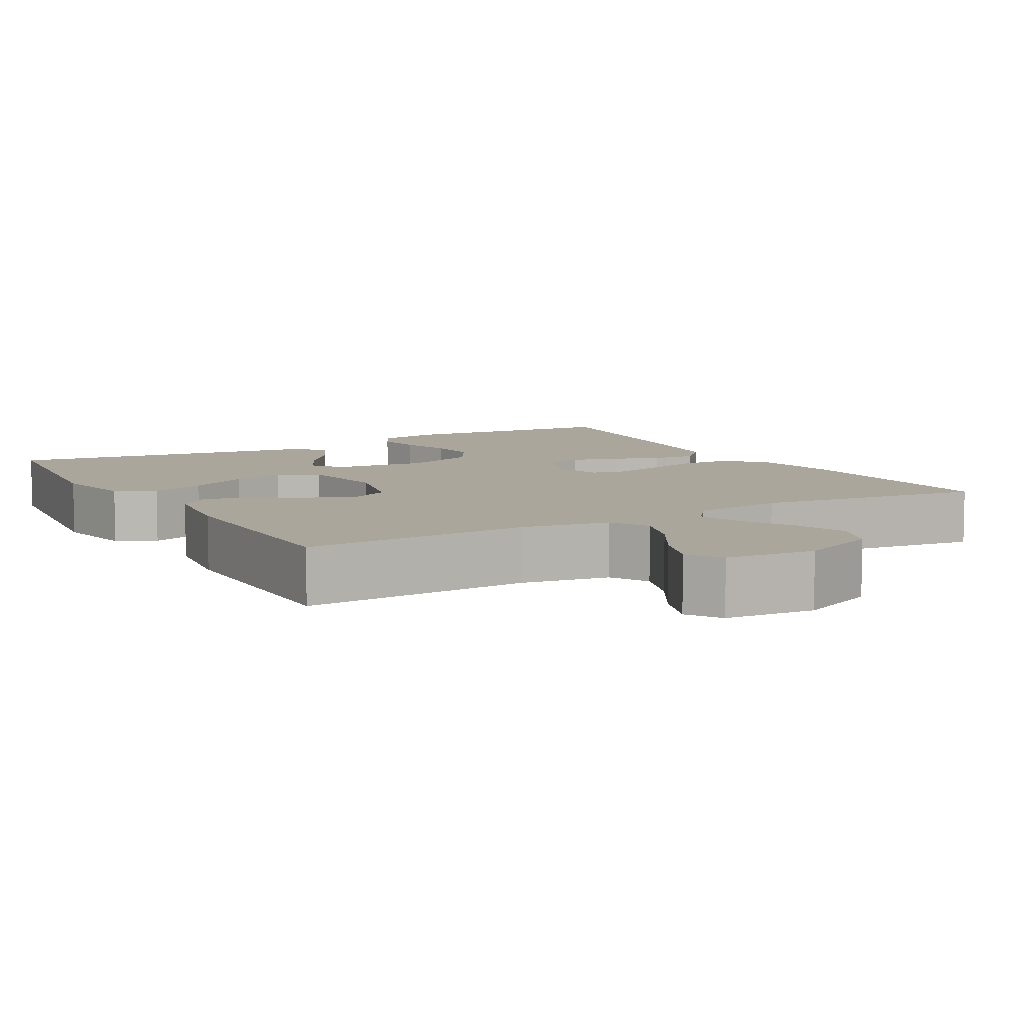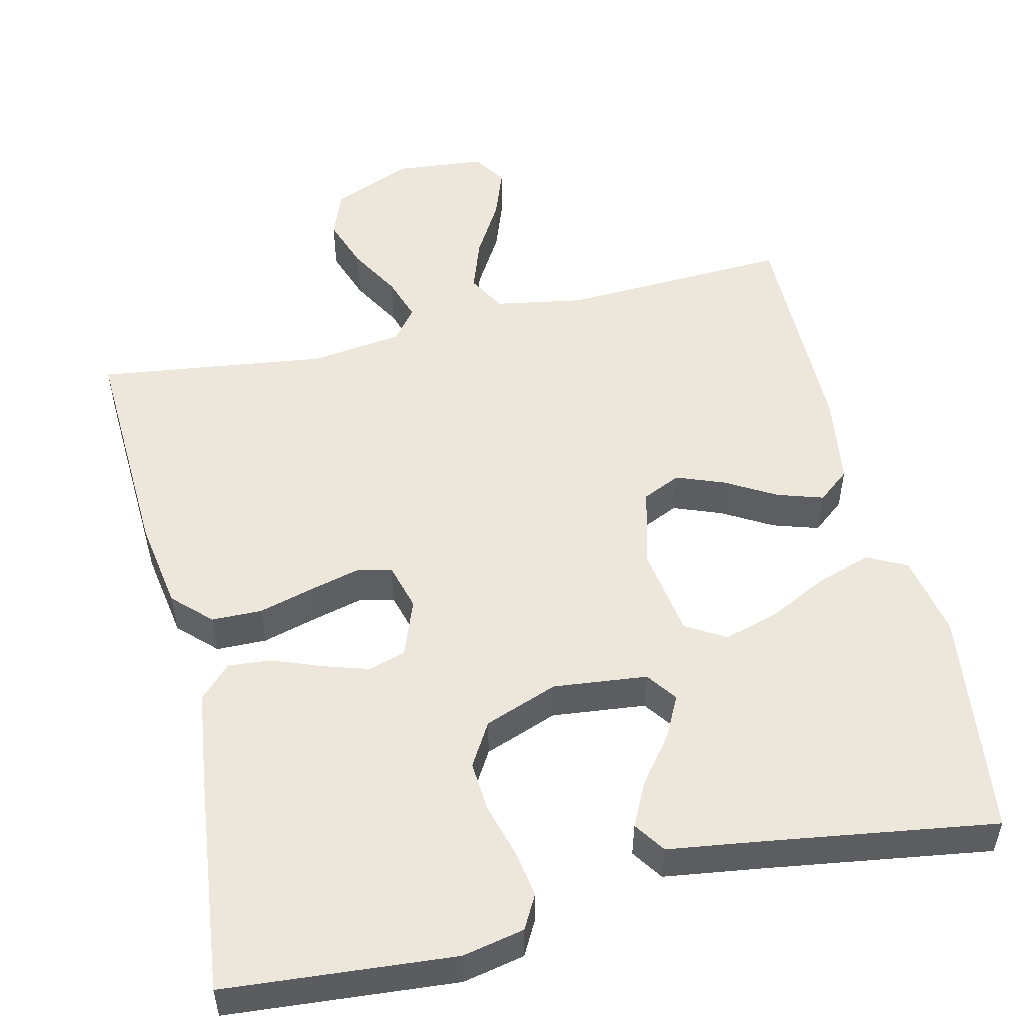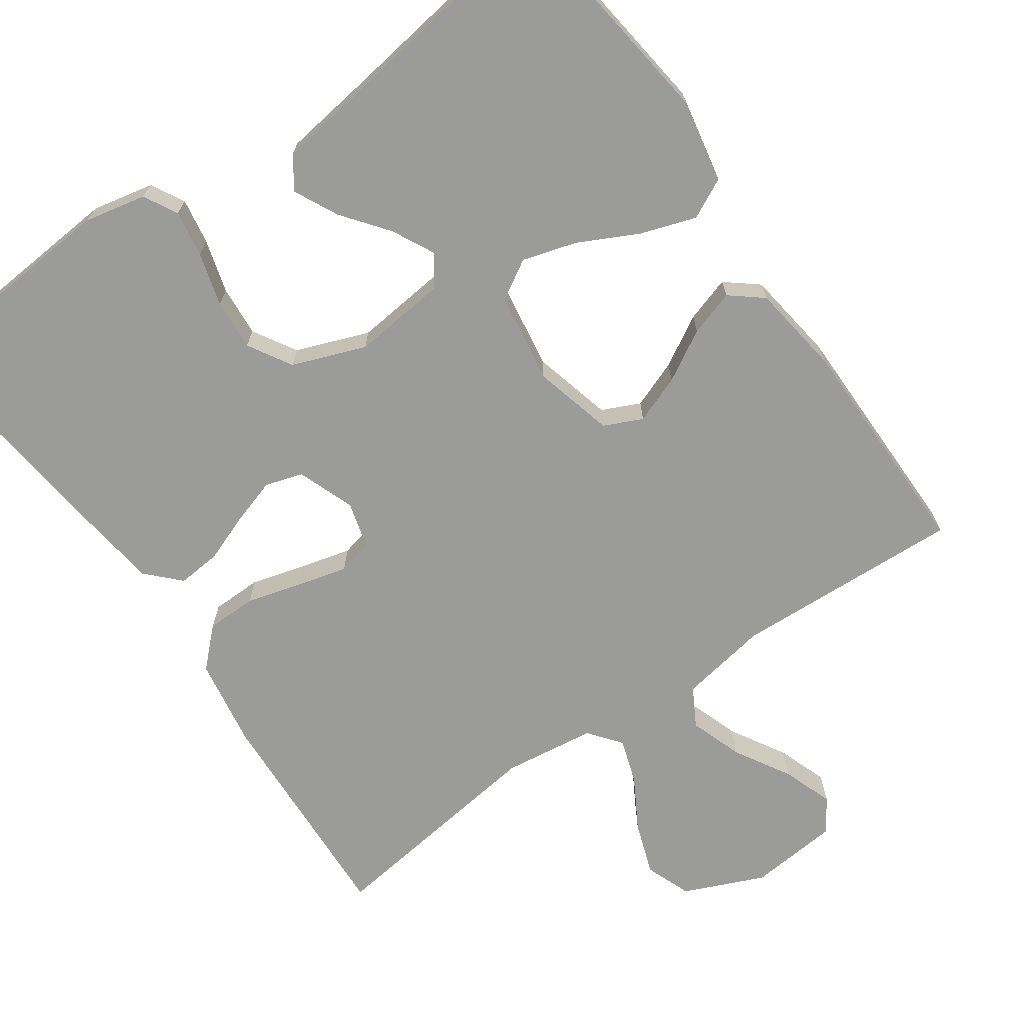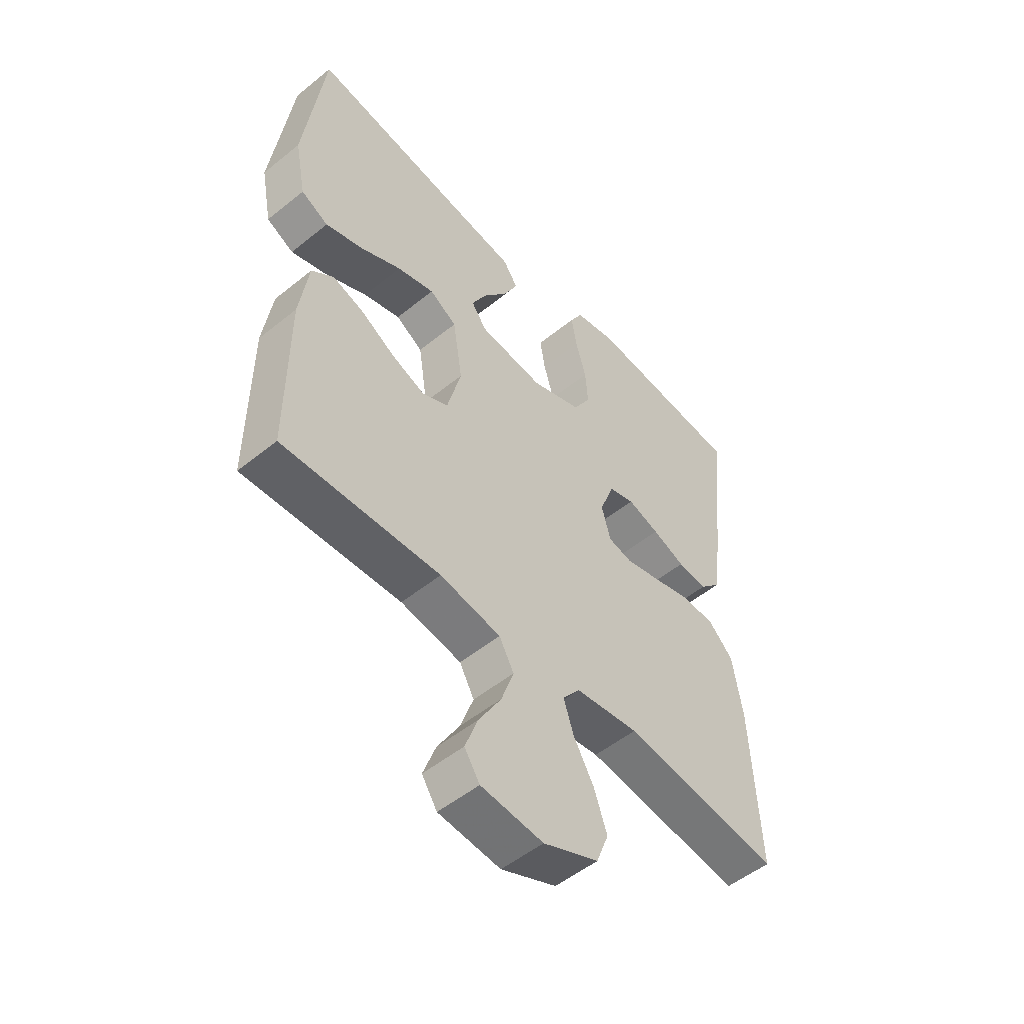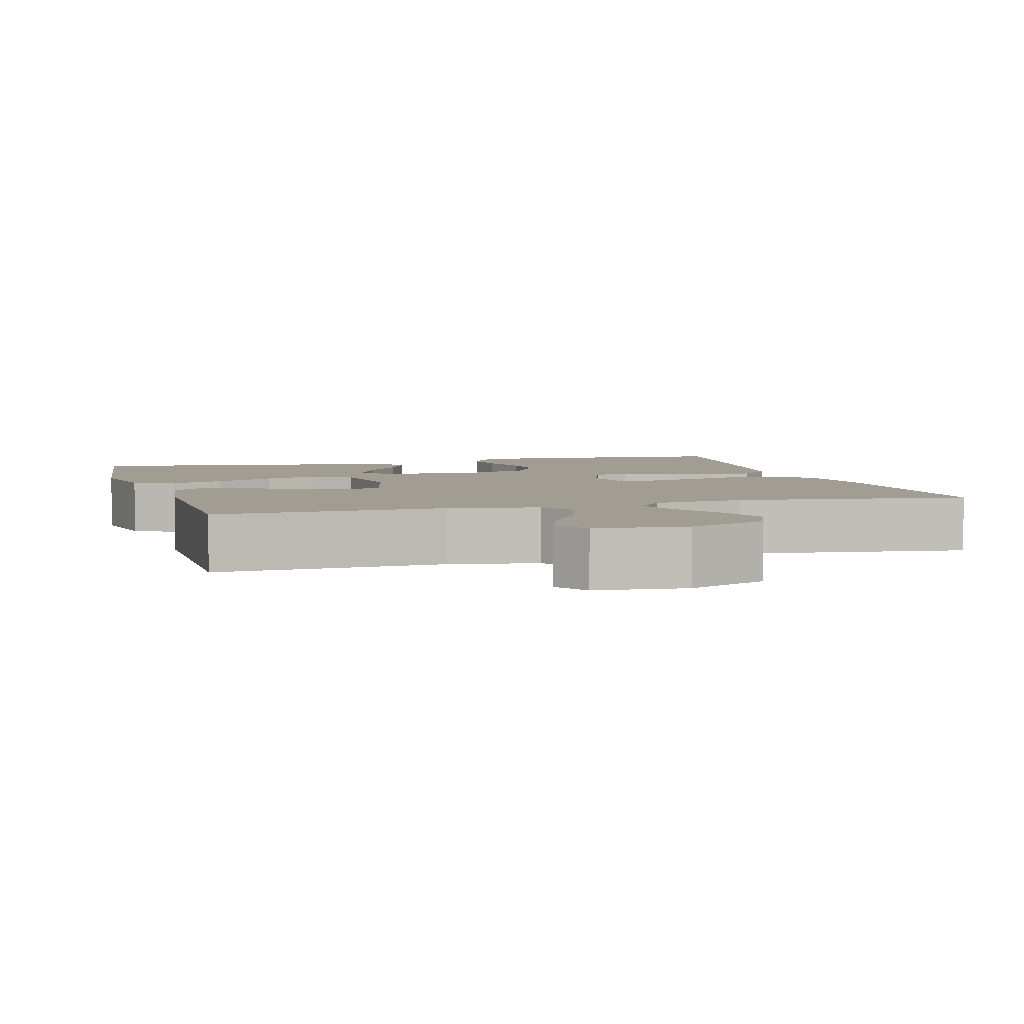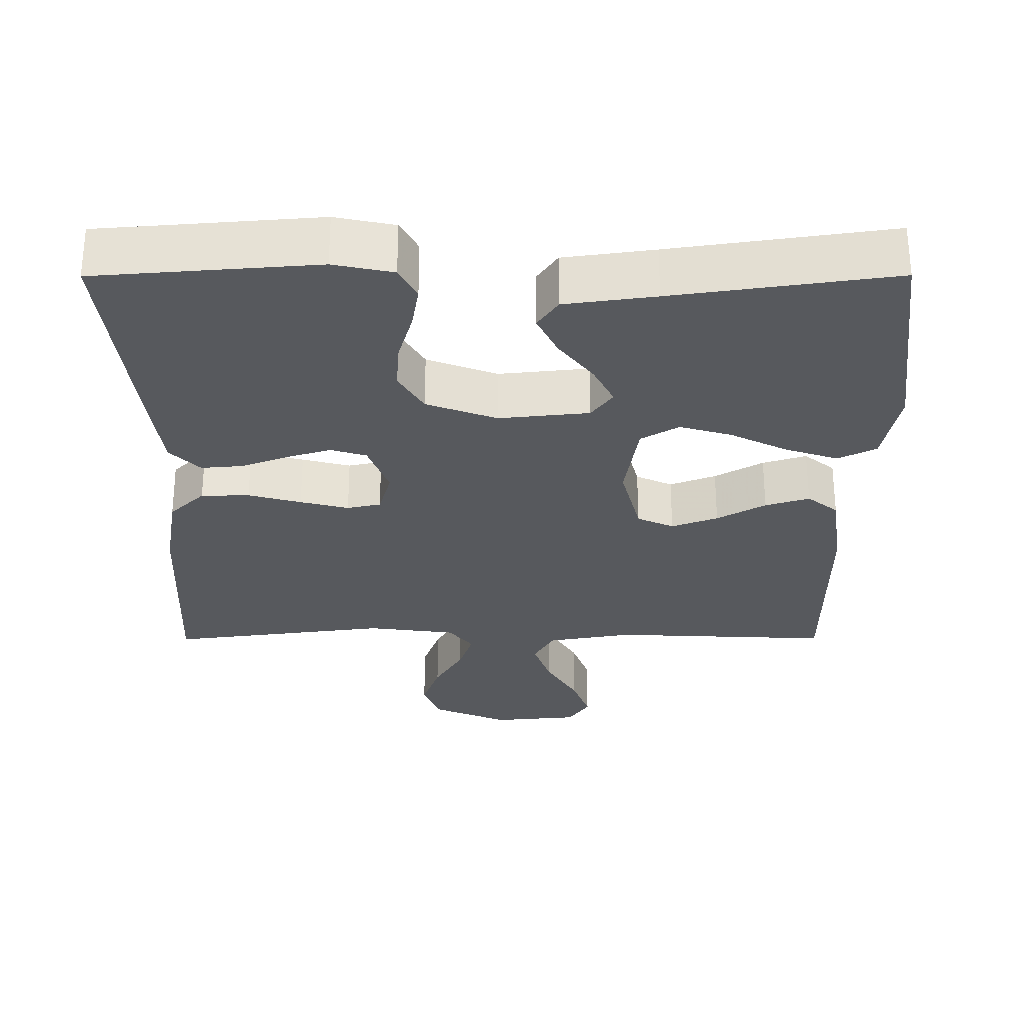
<metadata>
{"format":"obj","ext":"obj","renderer":"f3d","projection":"perspective","resolution":1024,"background":"white","views":[{"elev":8.0,"azim":150.1,"up":"+Y"},{"elev":52.4,"azim":-13.2,"up":"+Y"},{"elev":-69.6,"azim":34.9,"up":"+Y"},{"elev":-52.1,"azim":131.1,"up":"+Z"},{"elev":4.6,"azim":164.0,"up":"+Y"},{"elev":60.9,"azim":-0.1,"up":"+Z"}]}
</metadata>
<code>
v 0.5 0.07 0.5
v 0.538 0.07 0.2
v 0.517 0.07 0.091
v 0.465 0.07 0.065
v 0.393 0.07 0.089
v 0.315 0.07 0.128
v 0.244 0.07 0.149
v 0.192 0.07 0.118
v 0.174 0.07 0
v 0.201 0.07 -0.105
v 0.251 0.07 -0.128
v 0.314 0.07 -0.104
v 0.38 0.07 -0.066
v 0.44 0.07 -0.047
v 0.482 0.07 -0.081
v 0.499 0.07 -0.2
v 0.5 0.07 -0.5
v 0.2 0.07 -0.486
v 0.084 0.07 -0.506
v 0.056 0.07 -0.556
v 0.08 0.07 -0.625
v 0.123 0.07 -0.698
v 0.147 0.07 -0.764
v 0.118 0.07 -0.808
v 0 0.07 -0.819
v -0.105 0.07 -0.774
v -0.128 0.07 -0.714
v -0.104 0.07 -0.645
v -0.065 0.07 -0.577
v -0.046 0.07 -0.519
v -0.079 0.07 -0.477
v -0.2 0.07 -0.461
v -0.5 0.07 -0.5
v -0.486 0.07 -0.2
v -0.467 0.07 -0.083
v -0.419 0.07 -0.036
v -0.353 0.07 -0.035
v -0.281 0.07 -0.055
v -0.215 0.07 -0.072
v -0.169 0.07 -0.062
v -0.152 0.07 0
v -0.18 0.07 0.075
v -0.229 0.07 0.09
v -0.29 0.07 0.071
v -0.353 0.07 0.047
v -0.41 0.07 0.042
v -0.451 0.07 0.084
v -0.466 0.07 0.2
v -0.5 0.07 0.5
v -0.2 0.07 0.524
v -0.119 0.07 0.507
v -0.095 0.07 0.463
v -0.105 0.07 0.402
v -0.125 0.07 0.332
v -0.13 0.07 0.265
v -0.096 0.07 0.208
v 0 0.07 0.172
v 0.123 0.07 0.185
v 0.152 0.07 0.225
v 0.124 0.07 0.28
v 0.077 0.07 0.341
v 0.049 0.07 0.398
v 0.077 0.07 0.439
v 0.2 0.07 0.456
v 0.5 0 0.5
v 0.538 0 0.2
v 0.517 0 0.091
v 0.465 0 0.065
v 0.393 0 0.089
v 0.315 0 0.128
v 0.244 0 0.149
v 0.192 0 0.118
v 0.174 0 0
v 0.201 0 -0.105
v 0.251 0 -0.128
v 0.314 0 -0.104
v 0.38 0 -0.066
v 0.44 0 -0.047
v 0.482 0 -0.081
v 0.499 0 -0.2
v 0.5 0 -0.5
v 0.2 0 -0.486
v 0.084 0 -0.506
v 0.056 0 -0.556
v 0.08 0 -0.625
v 0.123 0 -0.698
v 0.147 0 -0.764
v 0.118 0 -0.808
v 0 0 -0.819
v -0.105 0 -0.774
v -0.128 0 -0.714
v -0.104 0 -0.645
v -0.065 0 -0.577
v -0.046 0 -0.519
v -0.079 0 -0.477
v -0.2 0 -0.461
v -0.5 0 -0.5
v -0.486 0 -0.2
v -0.467 0 -0.083
v -0.419 0 -0.036
v -0.353 0 -0.035
v -0.281 0 -0.055
v -0.215 0 -0.072
v -0.169 0 -0.062
v -0.152 0 0
v -0.18 0 0.075
v -0.229 0 0.09
v -0.29 0 0.071
v -0.353 0 0.047
v -0.41 0 0.042
v -0.451 0 0.084
v -0.466 0 0.2
v -0.5 0 0.5
v -0.2 0 0.524
v -0.119 0 0.507
v -0.095 0 0.463
v -0.105 0 0.402
v -0.125 0 0.332
v -0.13 0 0.265
v -0.096 0 0.208
v 0 0 0.172
v 0.123 0 0.185
v 0.152 0 0.225
v 0.124 0 0.28
v 0.077 0 0.341
v 0.049 0 0.398
v 0.077 0 0.439
v 0.2 0 0.456
f 62 63 64
f 61 62 64
f 60 61 64
f 4 5 6
f 3 4 6
f 2 3 6
f 1 2 6
f 64 1 6
f 60 64 6
f 59 60 6
f 58 59 6 7
f 57 58 7 8
f 52 53 54
f 51 52 54
f 50 51 54
f 49 50 54
f 48 49 54
f 47 48 54
f 46 47 54
f 45 46 54
f 44 45 54
f 43 44 54 55
f 42 43 55 56
f 36 37 38
f 35 36 38
f 34 35 38
f 33 34 38
f 32 33 38
f 31 32 38 39
f 30 31 39 40
f 27 28 29
f 26 27 29
f 25 26 29
f 24 25 29
f 23 24 29
f 22 23 29
f 21 22 29
f 20 21 29 30
f 30 40 41
f 20 30 41
f 19 20 41
f 16 17 18
f 15 16 18
f 14 15 18
f 13 14 18
f 12 13 18
f 11 12 18 19
f 57 8 9
f 57 9 10
f 56 57 10
f 42 56 10
f 41 42 10
f 10 11 19 41
f 128 127 126
f 128 126 125
f 128 125 124
f 70 69 68
f 70 68 67
f 70 67 66
f 70 66 65
f 70 65 128
f 70 128 124
f 70 124 123
f 71 70 123 122
f 72 71 122 121
f 118 117 116
f 118 116 115
f 118 115 114
f 118 114 113
f 118 113 112
f 118 112 111
f 118 111 110
f 118 110 109
f 118 109 108
f 119 118 108 107
f 120 119 107 106
f 102 101 100
f 102 100 99
f 102 99 98
f 102 98 97
f 102 97 96
f 103 102 96 95
f 104 103 95 94
f 93 92 91
f 93 91 90
f 93 90 89
f 93 89 88
f 93 88 87
f 93 87 86
f 93 86 85
f 94 93 85 84
f 105 104 94
f 105 94 84
f 105 84 83
f 82 81 80
f 82 80 79
f 82 79 78
f 82 78 77
f 82 77 76
f 83 82 76 75
f 73 72 121
f 74 73 121
f 74 121 120
f 74 120 106
f 74 106 105
f 105 83 75 74
f 1 65 66 2
f 2 66 67 3
f 3 67 68 4
f 4 68 69 5
f 5 69 70 6
f 6 70 71 7
f 7 71 72 8
f 8 72 73 9
f 9 73 74 10
f 10 74 75 11
f 11 75 76 12
f 12 76 77 13
f 13 77 78 14
f 14 78 79 15
f 15 79 80 16
f 16 80 81 17
f 17 81 82 18
f 18 82 83 19
f 19 83 84 20
f 20 84 85 21
f 21 85 86 22
f 22 86 87 23
f 23 87 88 24
f 24 88 89 25
f 25 89 90 26
f 26 90 91 27
f 27 91 92 28
f 28 92 93 29
f 29 93 94 30
f 30 94 95 31
f 31 95 96 32
f 32 96 97 33
f 33 97 98 34
f 34 98 99 35
f 35 99 100 36
f 36 100 101 37
f 37 101 102 38
f 38 102 103 39
f 39 103 104 40
f 40 104 105 41
f 41 105 106 42
f 42 106 107 43
f 43 107 108 44
f 44 108 109 45
f 45 109 110 46
f 46 110 111 47
f 47 111 112 48
f 48 112 113 49
f 49 113 114 50
f 50 114 115 51
f 51 115 116 52
f 52 116 117 53
f 53 117 118 54
f 54 118 119 55
f 55 119 120 56
f 56 120 121 57
f 57 121 122 58
f 58 122 123 59
f 59 123 124 60
f 60 124 125 61
f 61 125 126 62
f 62 126 127 63
f 63 127 128 64
f 64 128 65 1

</code>
